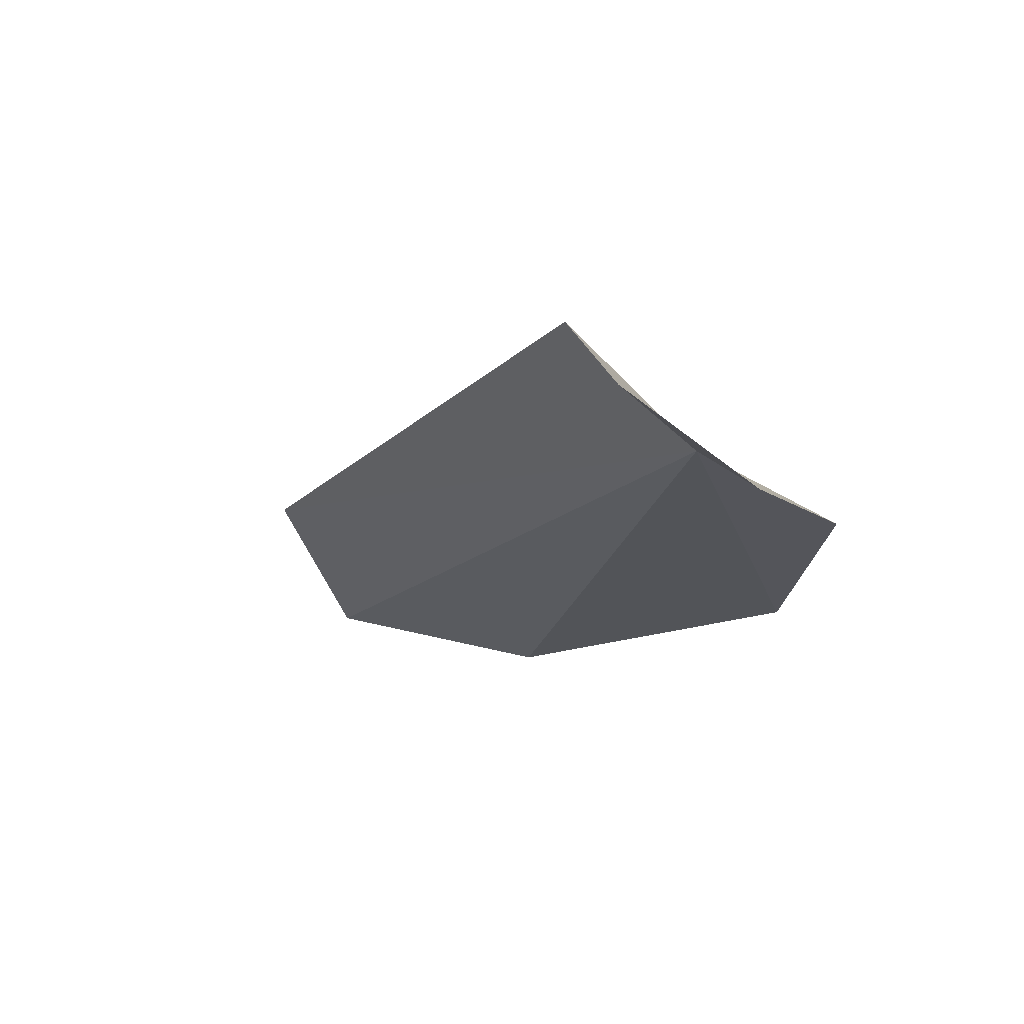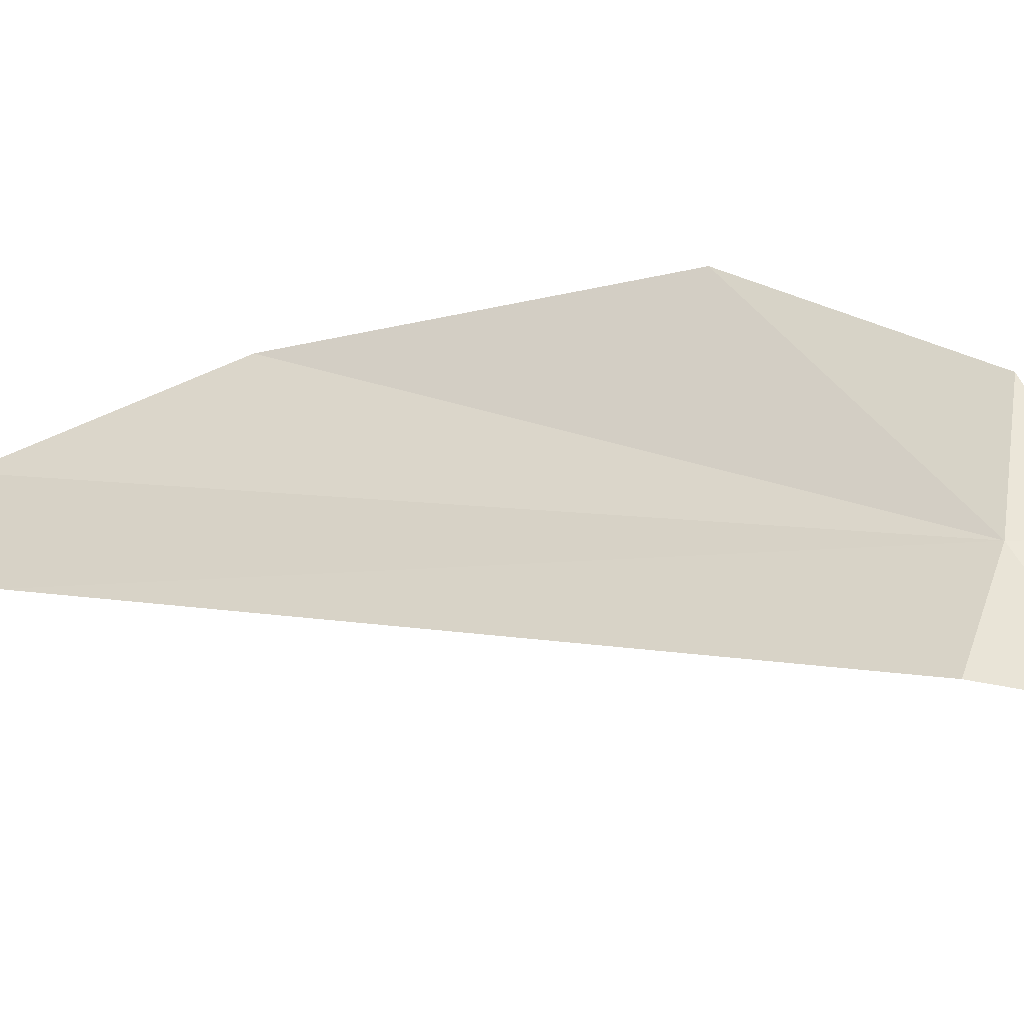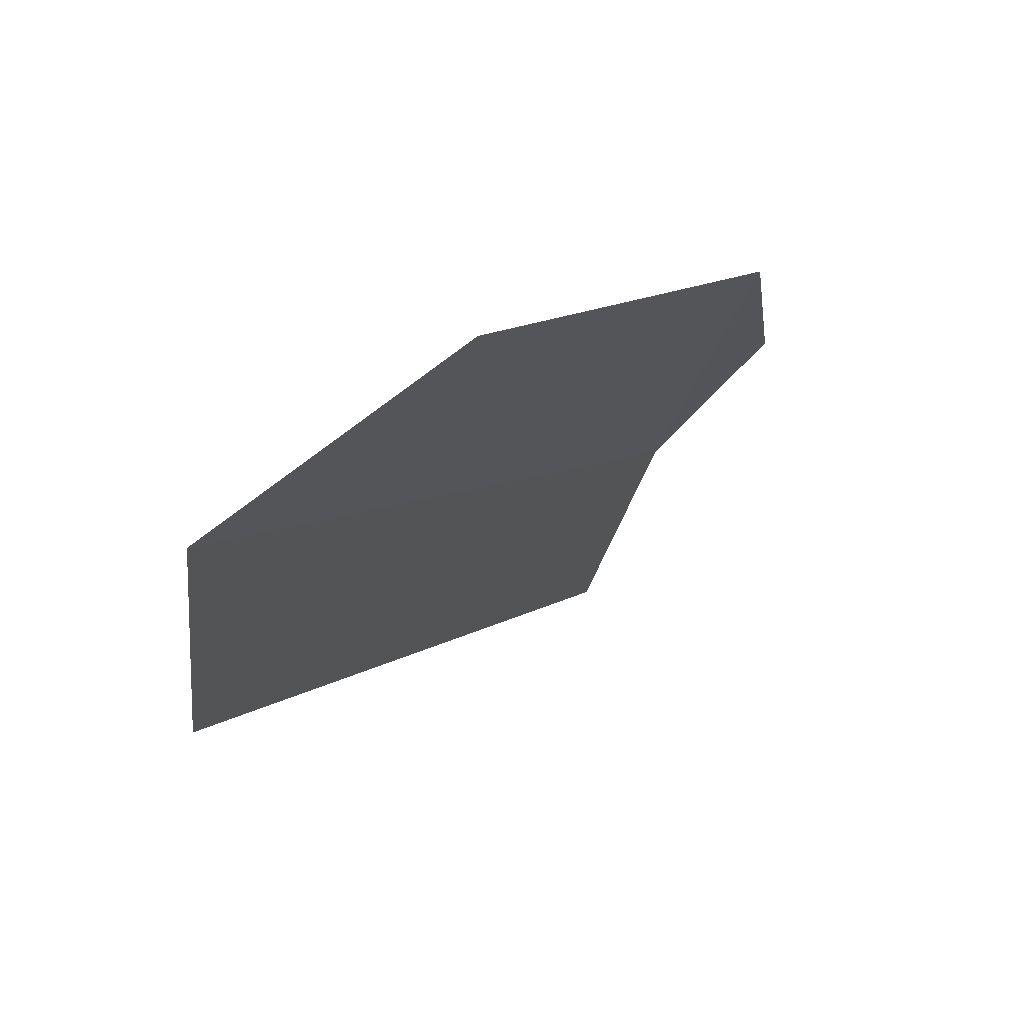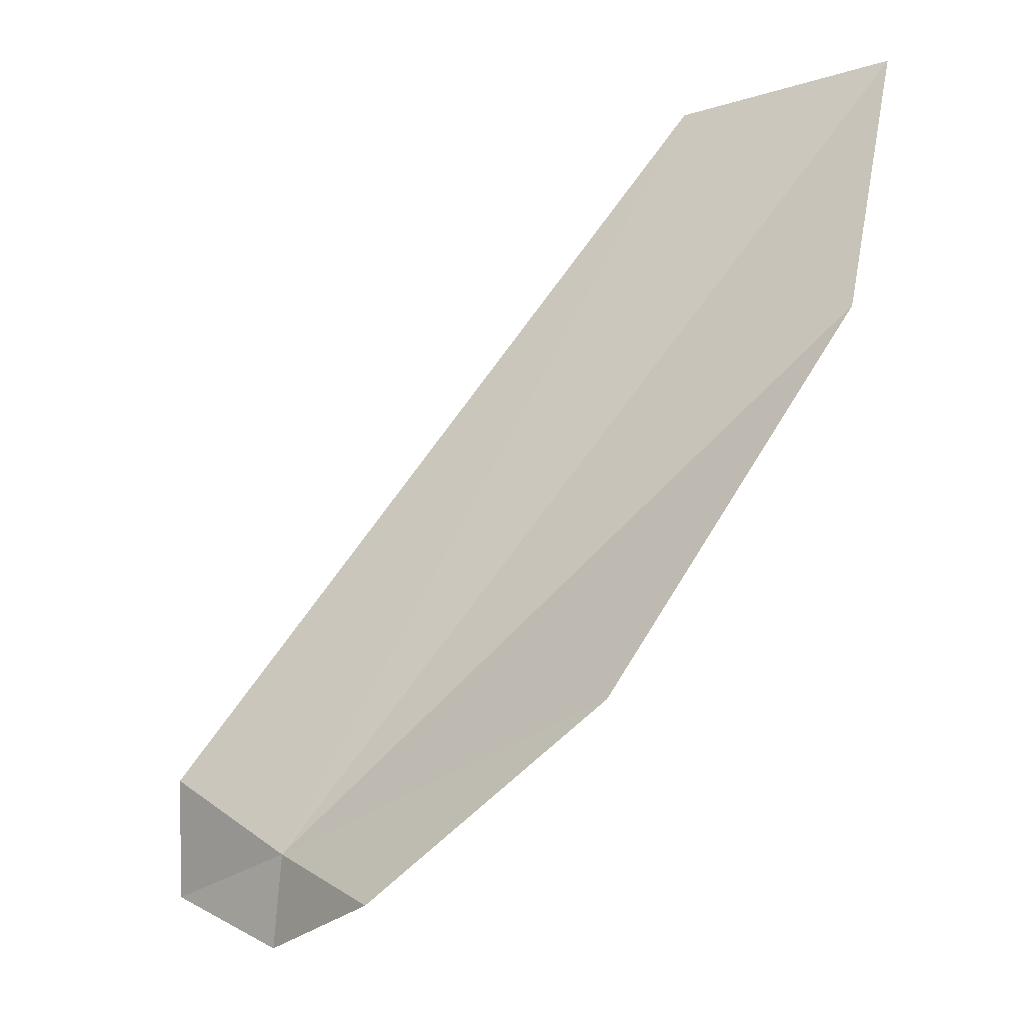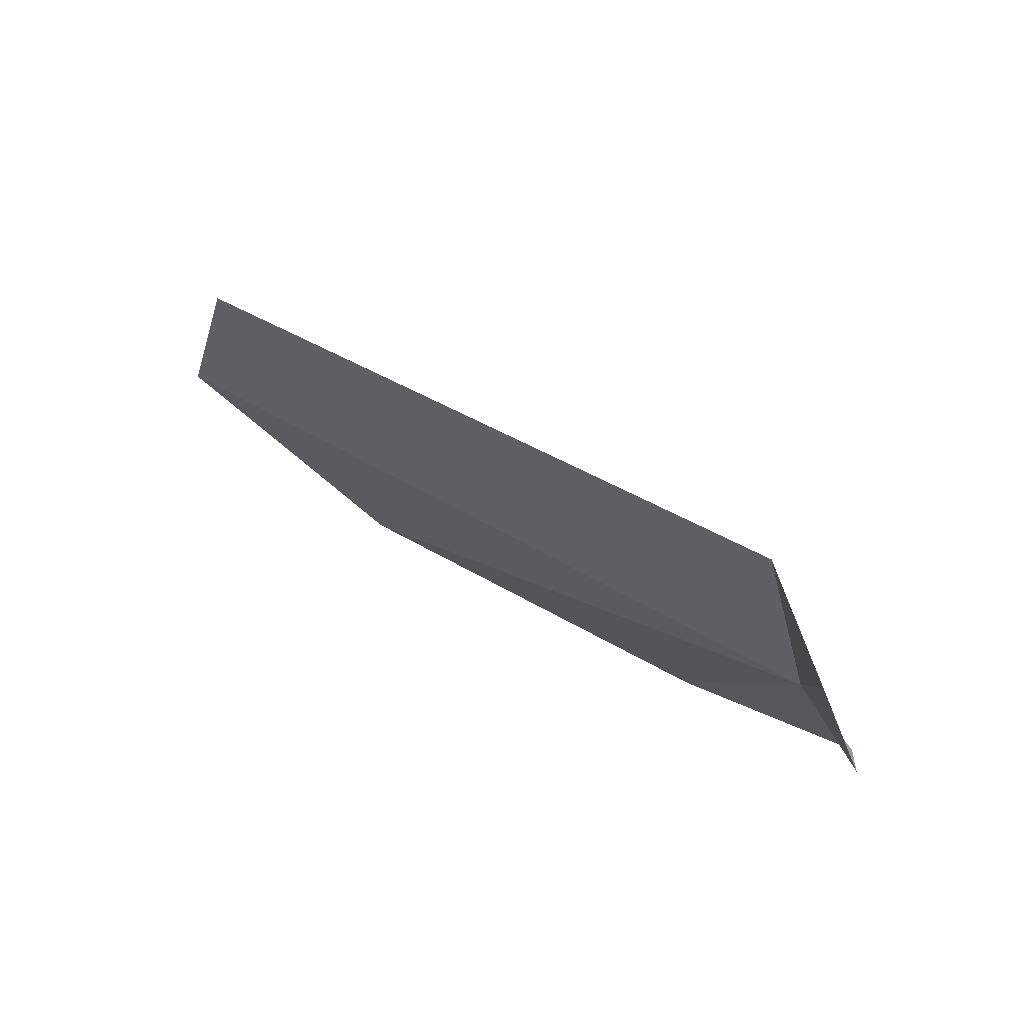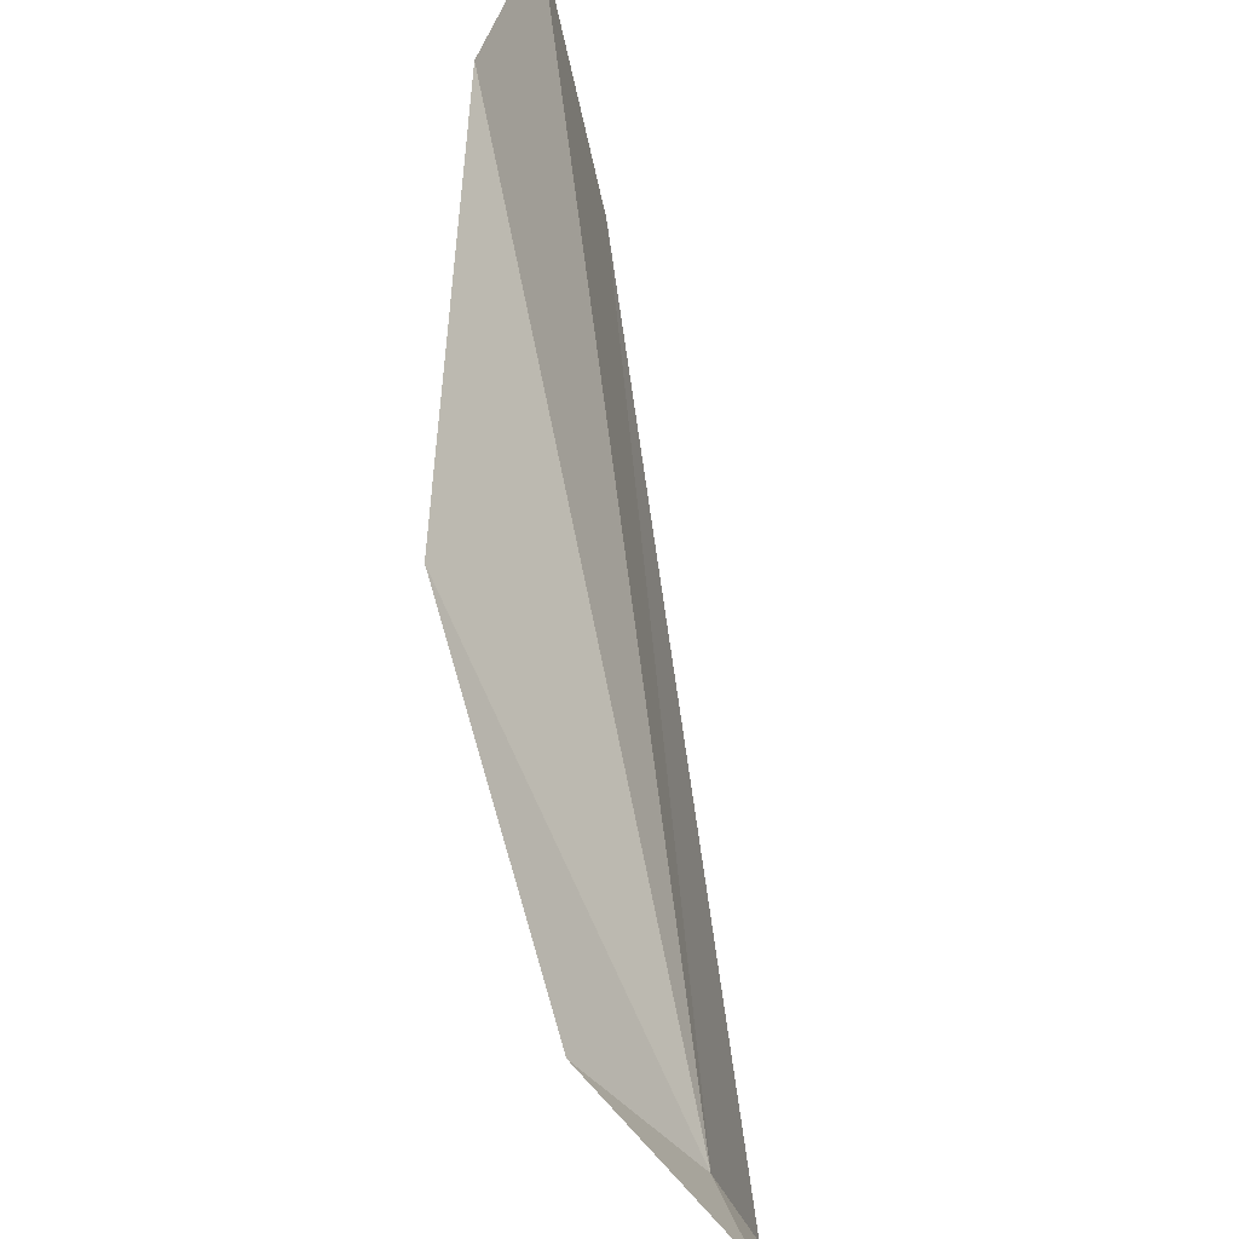
<metadata>
{"format":"obj","ext":"obj","renderer":"f3d","projection":"perspective","resolution":1024,"background":"white","views":[{"elev":-59.9,"azim":-161.8,"up":"+Y"},{"elev":-70.1,"azim":-120.0,"up":"+Z"},{"elev":35.1,"azim":165.3,"up":"+Z"},{"elev":26.1,"azim":-73.4,"up":"+Y"},{"elev":-40.4,"azim":167.0,"up":"+Y"},{"elev":30.3,"azim":-44.7,"up":"+Z"}]}
</metadata>
<code>
v 22.28 17.79 -26.46
v 23.78 20.39 -24.05
v 22.25 18.97 -24.82
v 21.82 17.93 -25.85
v 24.91 21.27 -24.11
v 22.06 17.39 -26.43
v 22.44 17.29 -27.1
v 22.63 17.88 -27.15
v 24.9 20.91 -25.13
f 1 3 4
f 1 5 2
f 1 6 7
f 1 7 8
f 1 8 9
f 1 9 5
f 1 4 6
f 1 2 3

</code>
